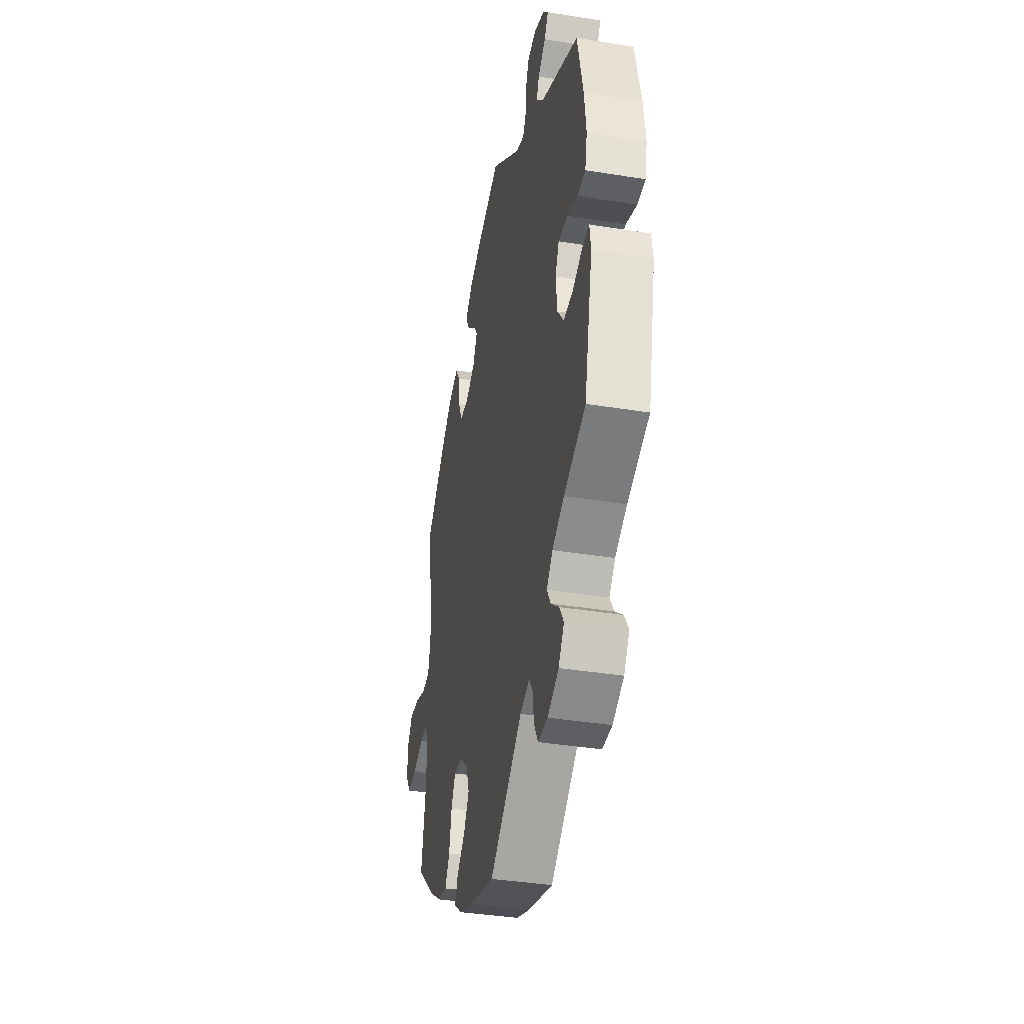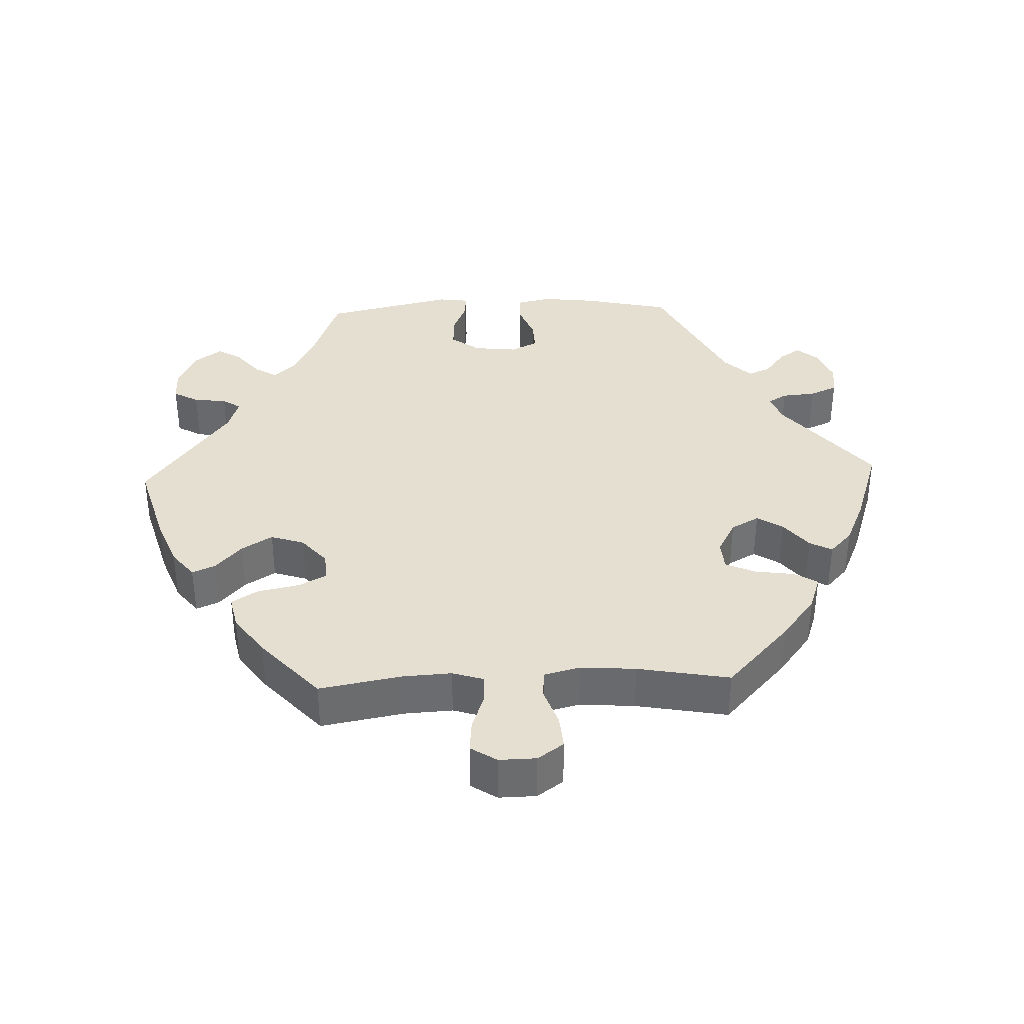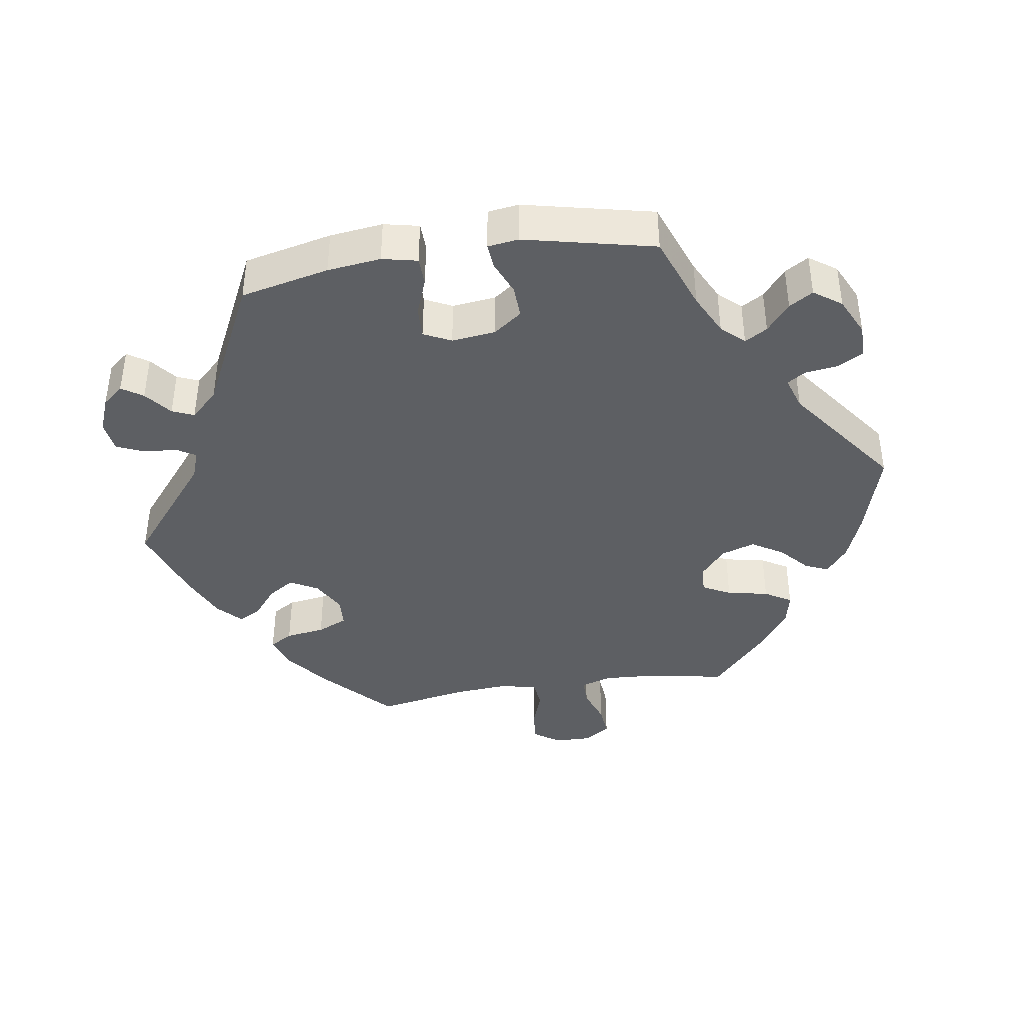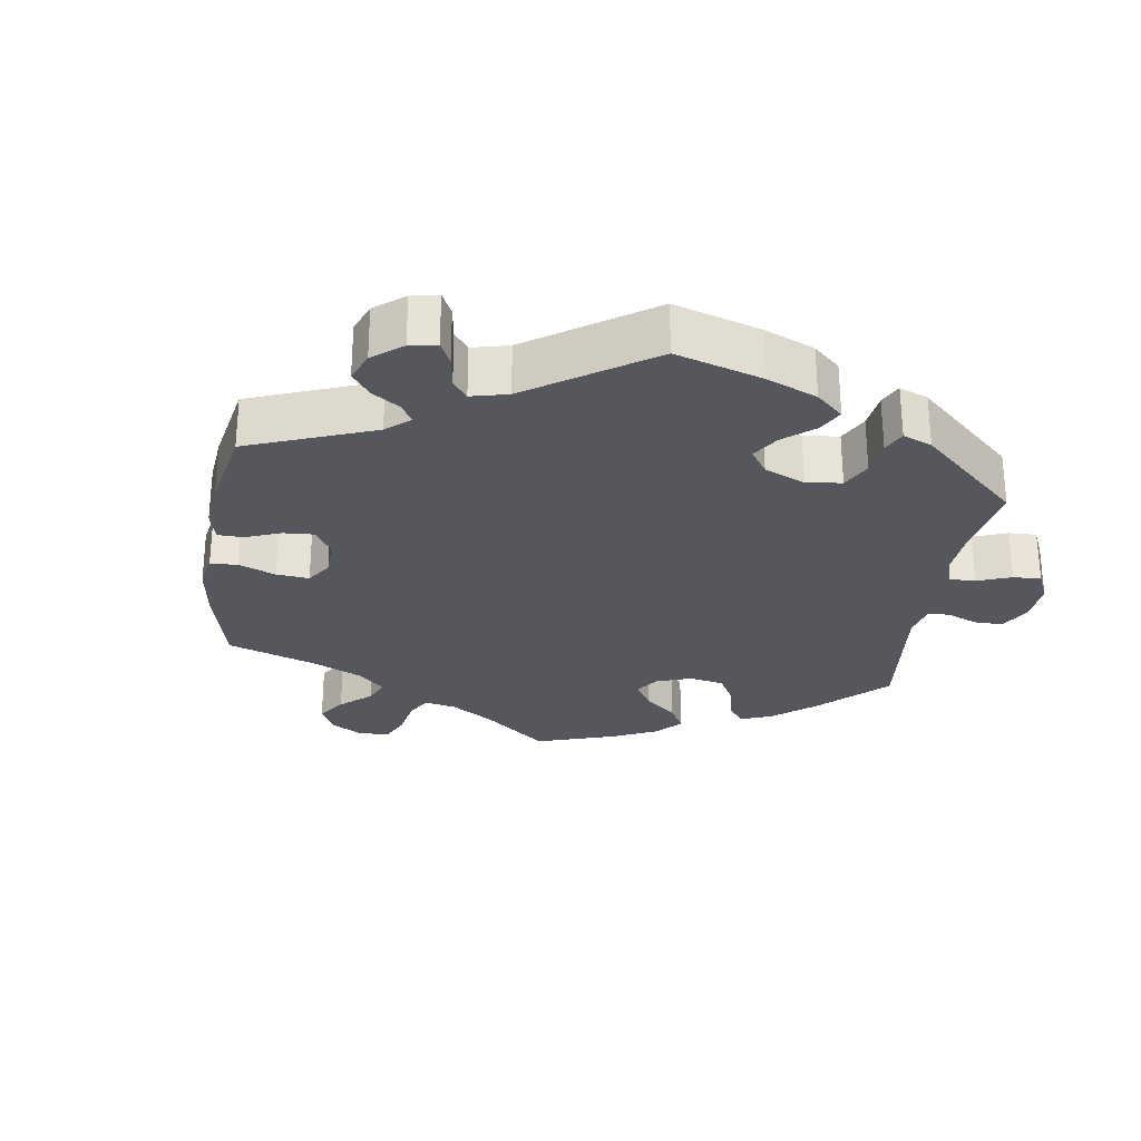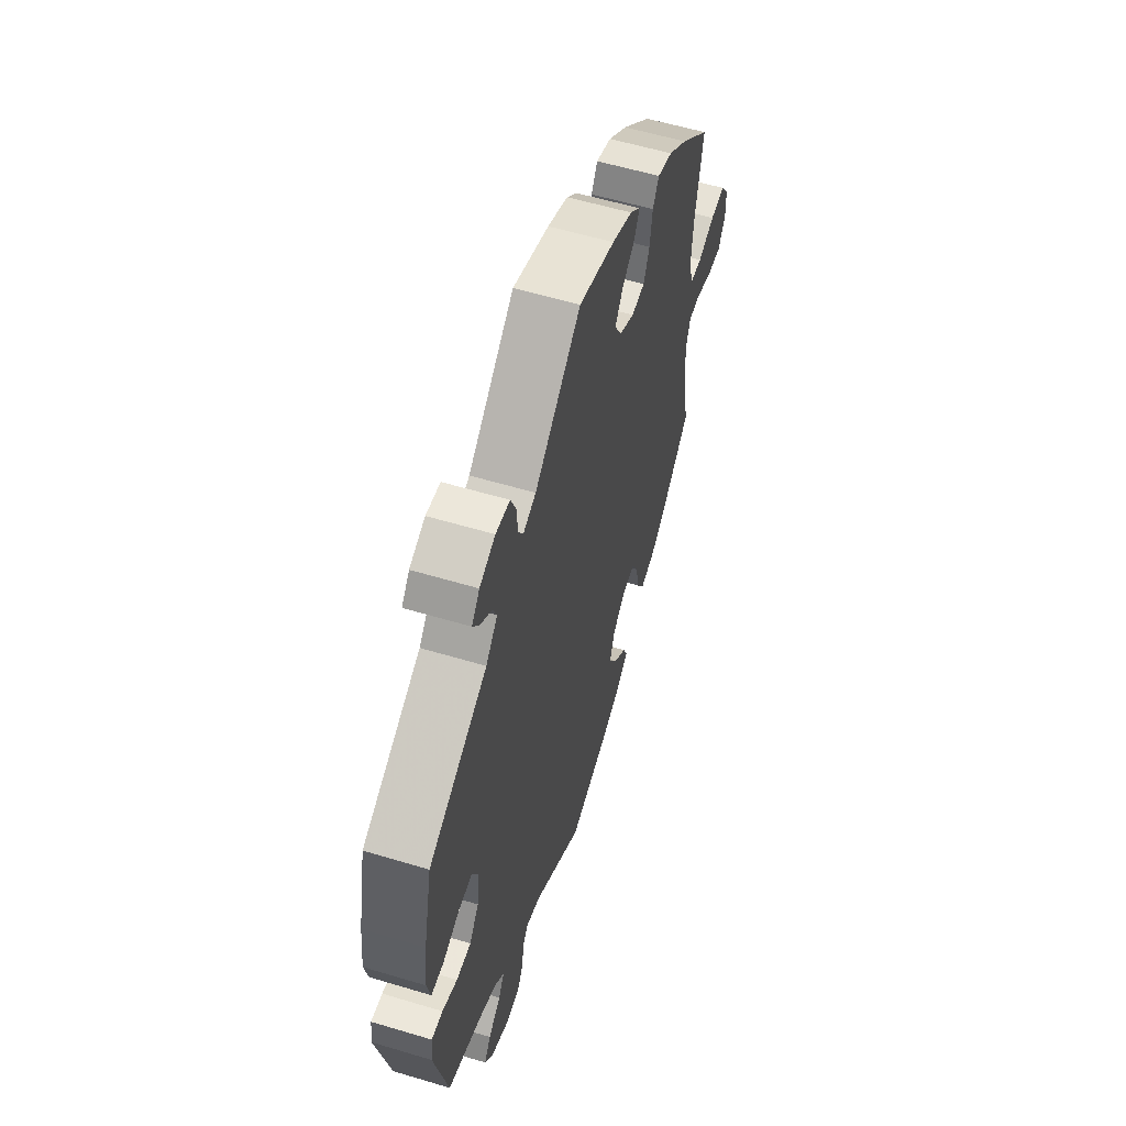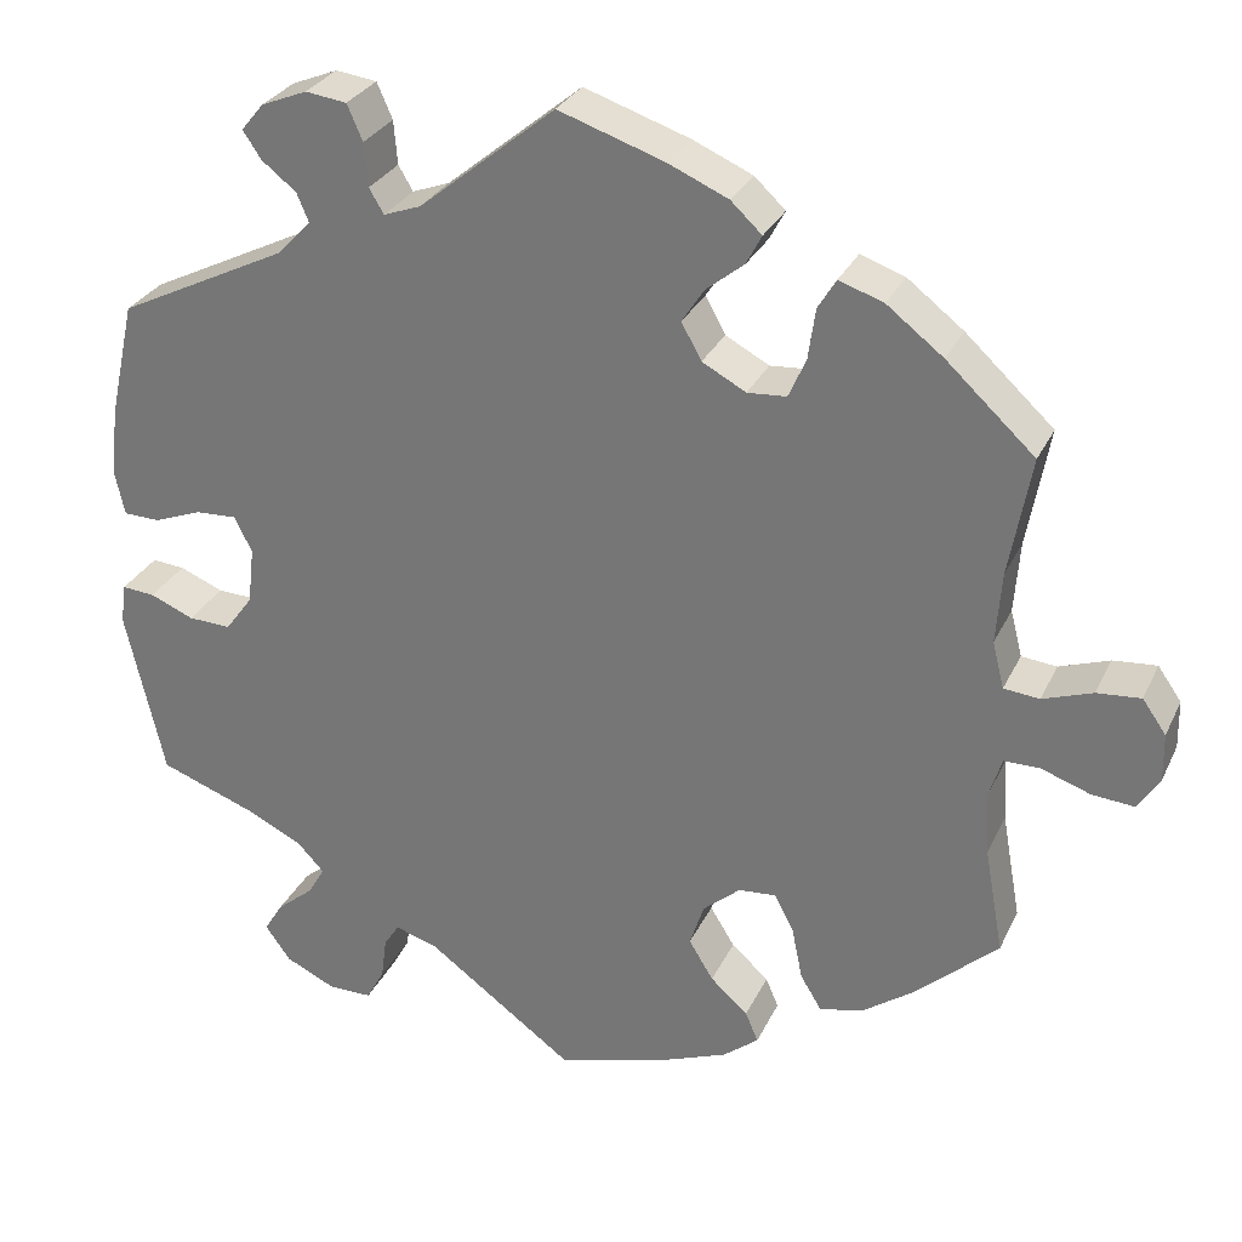
<metadata>
{"format":"obj","ext":"obj","renderer":"f3d","projection":"perspective","resolution":1024,"background":"white","views":[{"elev":-38.1,"azim":78.4,"up":"+Z"},{"elev":36.7,"azim":-92.3,"up":"+Y"},{"elev":-40.2,"azim":98.9,"up":"+Y"},{"elev":-27.6,"azim":51.7,"up":"+Y"},{"elev":57.7,"azim":107.3,"up":"+Z"},{"elev":29.2,"azim":-158.5,"up":"+Z"}]}
</metadata>
<code>
v 0.149 0.07 0.456
v 0.19 0.07 0.441
v 0.206 0.07 0.468
v 0.21 0.07 0.516
v 0.227 0.07 0.555
v 0.272 0.07 0.561
v 0.322 0.07 0.541
v 0.347 0.07 0.511
v 0.327 0.07 0.481
v 0.289 0.07 0.451
v 0.276 0.07 0.42
v 0.313 0.07 0.381
v 0.5 0.07 0.289
v 0.528 0.07 0.163
v 0.537 0.07 0.087
v 0.526 0.07 0.037
v 0.486 0.07 0.036
v 0.433 0.07 0.056
v 0.388 0.07 0.058
v 0.369 0.07 0.019
v 0.376 0.07 -0.043
v 0.406 0.07 -0.084
v 0.453 0.07 -0.082
v 0.501 0.07 -0.062
v 0.537 0.07 -0.059
v 0.543 0.07 -0.103
v 0.501 0.07 -0.288
v 0.393 0.07 -0.328
v 0.334 0.07 -0.357
v 0.304 0.07 -0.389
v 0.323 0.07 -0.421
v 0.363 0.07 -0.454
v 0.384 0.07 -0.488
v 0.356 0.07 -0.527
v 0.301 0.07 -0.553
v 0.253 0.07 -0.553
v 0.233 0.07 -0.517
v 0.227 0.07 -0.47
v 0.21 0.07 -0.444
v 0.163 0.07 -0.459
v 0.001 0.07 -0.578
v -0.124 0.07 -0.542
v -0.194 0.07 -0.515
v -0.233 0.07 -0.484
v -0.219 0.07 -0.451
v -0.178 0.07 -0.414
v -0.151 0.07 -0.37
v -0.167 0.07 -0.322
v -0.208 0.07 -0.287
v -0.249 0.07 -0.284
v -0.27 0.07 -0.324
v -0.282 0.07 -0.383
v -0.305 0.07 -0.421
v -0.352 0.07 -0.411
v -0.41 0.07 -0.37
v -0.501 0.07 -0.288
v -0.48 0.07 -0.171
v -0.476 0.07 -0.101
v -0.49 0.07 -0.057
v -0.529 0.07 -0.057
v -0.583 0.07 -0.076
v -0.629 0.07 -0.08
v -0.653 0.07 -0.043
v -0.652 0.07 0.01
v -0.626 0.07 0.047
v -0.578 0.07 0.043
v -0.523 0.07 0.024
v -0.484 0.07 0.028
v -0.471 0.07 0.079
v -0.477 0.07 0.158
v -0.501 0.07 0.289
v -0.404 0.07 0.379
v -0.342 0.07 0.427
v -0.293 0.07 0.444
v -0.273 0.07 0.411
v -0.265 0.07 0.355
v -0.246 0.07 0.312
v -0.203 0.07 0.309
v -0.155 0.07 0.335
v -0.133 0.07 0.375
v -0.157 0.07 0.412
v -0.199 0.07 0.446
v -0.216 0.07 0.478
v -0.182 0.07 0.51
v -0.116 0.07 0.539
v 0 0.07 0.578
v 0.149 0 0.456
v 0.19 0 0.441
v 0.206 0 0.468
v 0.21 0 0.516
v 0.227 0 0.555
v 0.272 0 0.561
v 0.322 0 0.541
v 0.347 0 0.511
v 0.327 0 0.481
v 0.289 0 0.451
v 0.276 0 0.42
v 0.313 0 0.381
v 0.5 0 0.289
v 0.528 0 0.163
v 0.537 0 0.087
v 0.526 0 0.037
v 0.486 0 0.036
v 0.433 0 0.056
v 0.388 0 0.058
v 0.369 0 0.019
v 0.376 0 -0.043
v 0.406 0 -0.084
v 0.453 0 -0.082
v 0.501 0 -0.062
v 0.537 0 -0.059
v 0.543 0 -0.103
v 0.501 0 -0.288
v 0.393 0 -0.328
v 0.334 0 -0.357
v 0.304 0 -0.389
v 0.323 0 -0.421
v 0.363 0 -0.454
v 0.384 0 -0.488
v 0.356 0 -0.527
v 0.301 0 -0.553
v 0.253 0 -0.553
v 0.233 0 -0.517
v 0.227 0 -0.47
v 0.21 0 -0.444
v 0.163 0 -0.459
v 0.001 0 -0.578
v -0.124 0 -0.542
v -0.194 0 -0.515
v -0.233 0 -0.484
v -0.219 0 -0.451
v -0.178 0 -0.414
v -0.151 0 -0.37
v -0.167 0 -0.322
v -0.208 0 -0.287
v -0.249 0 -0.284
v -0.27 0 -0.324
v -0.282 0 -0.383
v -0.305 0 -0.421
v -0.352 0 -0.411
v -0.41 0 -0.37
v -0.501 0 -0.288
v -0.48 0 -0.171
v -0.476 0 -0.101
v -0.49 0 -0.057
v -0.529 0 -0.057
v -0.583 0 -0.076
v -0.629 0 -0.08
v -0.653 0 -0.043
v -0.652 0 0.01
v -0.626 0 0.047
v -0.578 0 0.043
v -0.523 0 0.024
v -0.484 0 0.028
v -0.471 0 0.079
v -0.477 0 0.158
v -0.501 0 0.289
v -0.404 0 0.379
v -0.342 0 0.427
v -0.293 0 0.444
v -0.273 0 0.411
v -0.265 0 0.355
v -0.246 0 0.312
v -0.203 0 0.309
v -0.155 0 0.335
v -0.133 0 0.375
v -0.157 0 0.412
v -0.199 0 0.446
v -0.216 0 0.478
v -0.182 0 0.51
v -0.116 0 0.539
v 0 0 0.578
f 85 86 1
f 84 85 1 2
f 81 82 83 84
f 80 81 84 2
f 79 80 2
f 78 79 2
f 73 74 75 76
f 73 76 77
f 70 71 72 73
f 69 70 73 77
f 68 69 77 78
f 64 65 66 67
f 64 67 68
f 63 64 68
f 60 61 62 63
f 59 60 63 68
f 58 59 68 78
f 54 55 56 57
f 51 52 53 54
f 50 51 54 57
f 49 50 57 58
f 43 44 45 46
f 43 46 47
f 40 41 42 43
f 39 40 43 47
f 35 36 37 38
f 35 38 39
f 34 35 39
f 31 32 33 34
f 30 31 34 39
f 29 30 39 47
f 25 26 27 28
f 23 24 25 28
f 22 23 28 29
f 21 22 29 47
f 15 16 17 18
f 15 18 19
f 12 13 14 15
f 11 12 15 19
f 7 8 9 10
f 7 10 11
f 6 7 11
f 3 4 5 6
f 2 3 6 11
f 49 58 78 2
f 20 21 47 48
f 19 20 48 49
f 2 11 19 49
f 87 172 171
f 88 87 171 170
f 170 169 168 167
f 88 170 167 166
f 88 166 165
f 88 165 164
f 162 161 160 159
f 163 162 159
f 159 158 157 156
f 163 159 156 155
f 164 163 155 154
f 153 152 151 150
f 154 153 150
f 154 150 149
f 149 148 147 146
f 154 149 146 145
f 164 154 145 144
f 143 142 141 140
f 140 139 138 137
f 143 140 137 136
f 144 143 136 135
f 132 131 130 129
f 133 132 129
f 129 128 127 126
f 133 129 126 125
f 124 123 122 121
f 125 124 121
f 125 121 120
f 120 119 118 117
f 125 120 117 116
f 133 125 116 115
f 114 113 112 111
f 114 111 110 109
f 115 114 109 108
f 133 115 108 107
f 104 103 102 101
f 105 104 101
f 101 100 99 98
f 105 101 98 97
f 96 95 94 93
f 97 96 93
f 97 93 92
f 92 91 90 89
f 97 92 89 88
f 88 164 144 135
f 134 133 107 106
f 135 134 106 105
f 135 105 97 88
f 1 87 88 2
f 2 88 89 3
f 3 89 90 4
f 4 90 91 5
f 5 91 92 6
f 6 92 93 7
f 7 93 94 8
f 8 94 95 9
f 9 95 96 10
f 10 96 97 11
f 11 97 98 12
f 12 98 99 13
f 13 99 100 14
f 14 100 101 15
f 15 101 102 16
f 16 102 103 17
f 17 103 104 18
f 18 104 105 19
f 19 105 106 20
f 20 106 107 21
f 21 107 108 22
f 22 108 109 23
f 23 109 110 24
f 24 110 111 25
f 25 111 112 26
f 26 112 113 27
f 27 113 114 28
f 28 114 115 29
f 29 115 116 30
f 30 116 117 31
f 31 117 118 32
f 32 118 119 33
f 33 119 120 34
f 34 120 121 35
f 35 121 122 36
f 36 122 123 37
f 37 123 124 38
f 38 124 125 39
f 39 125 126 40
f 40 126 127 41
f 41 127 128 42
f 42 128 129 43
f 43 129 130 44
f 44 130 131 45
f 45 131 132 46
f 46 132 133 47
f 47 133 134 48
f 48 134 135 49
f 49 135 136 50
f 50 136 137 51
f 51 137 138 52
f 52 138 139 53
f 53 139 140 54
f 54 140 141 55
f 55 141 142 56
f 56 142 143 57
f 57 143 144 58
f 58 144 145 59
f 59 145 146 60
f 60 146 147 61
f 61 147 148 62
f 62 148 149 63
f 63 149 150 64
f 64 150 151 65
f 65 151 152 66
f 66 152 153 67
f 67 153 154 68
f 68 154 155 69
f 69 155 156 70
f 70 156 157 71
f 71 157 158 72
f 72 158 159 73
f 73 159 160 74
f 74 160 161 75
f 75 161 162 76
f 76 162 163 77
f 77 163 164 78
f 78 164 165 79
f 79 165 166 80
f 80 166 167 81
f 81 167 168 82
f 82 168 169 83
f 83 169 170 84
f 84 170 171 85
f 85 171 172 86
f 86 172 87 1

</code>
